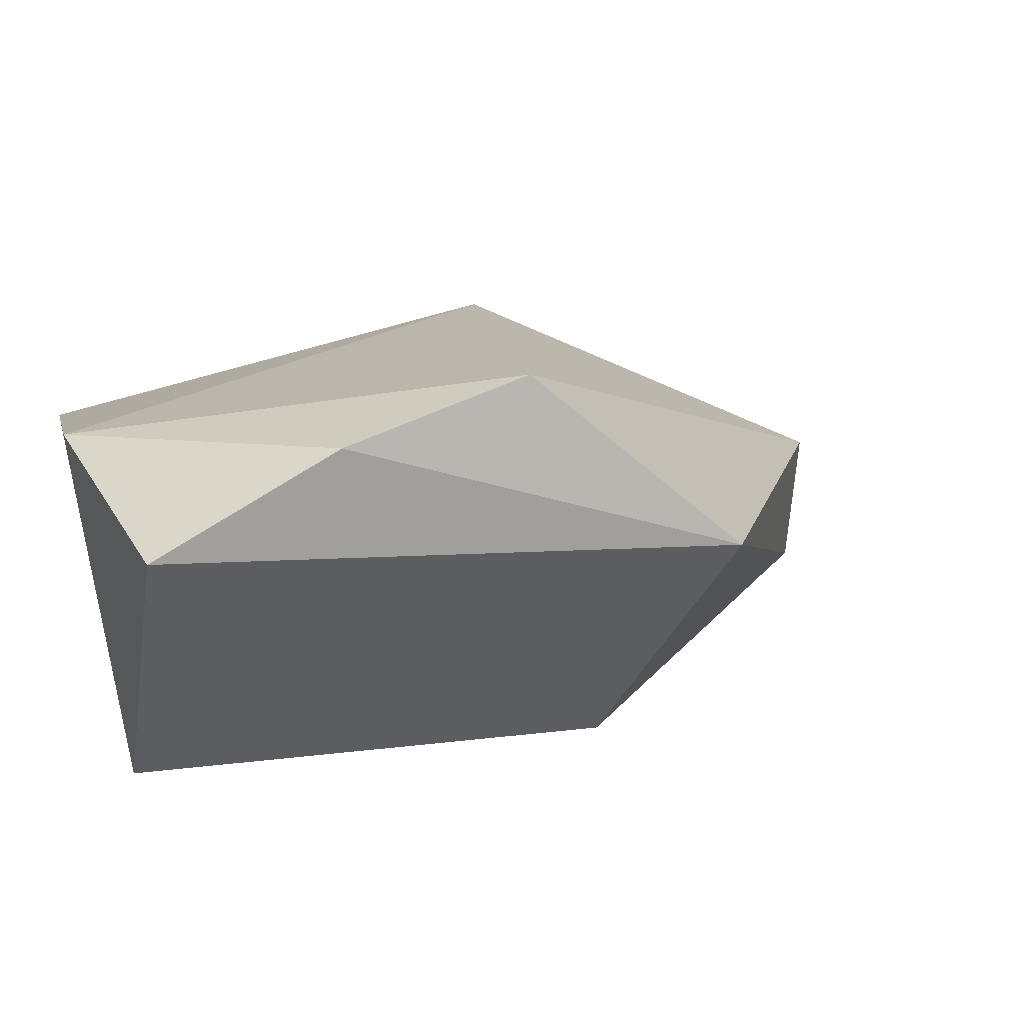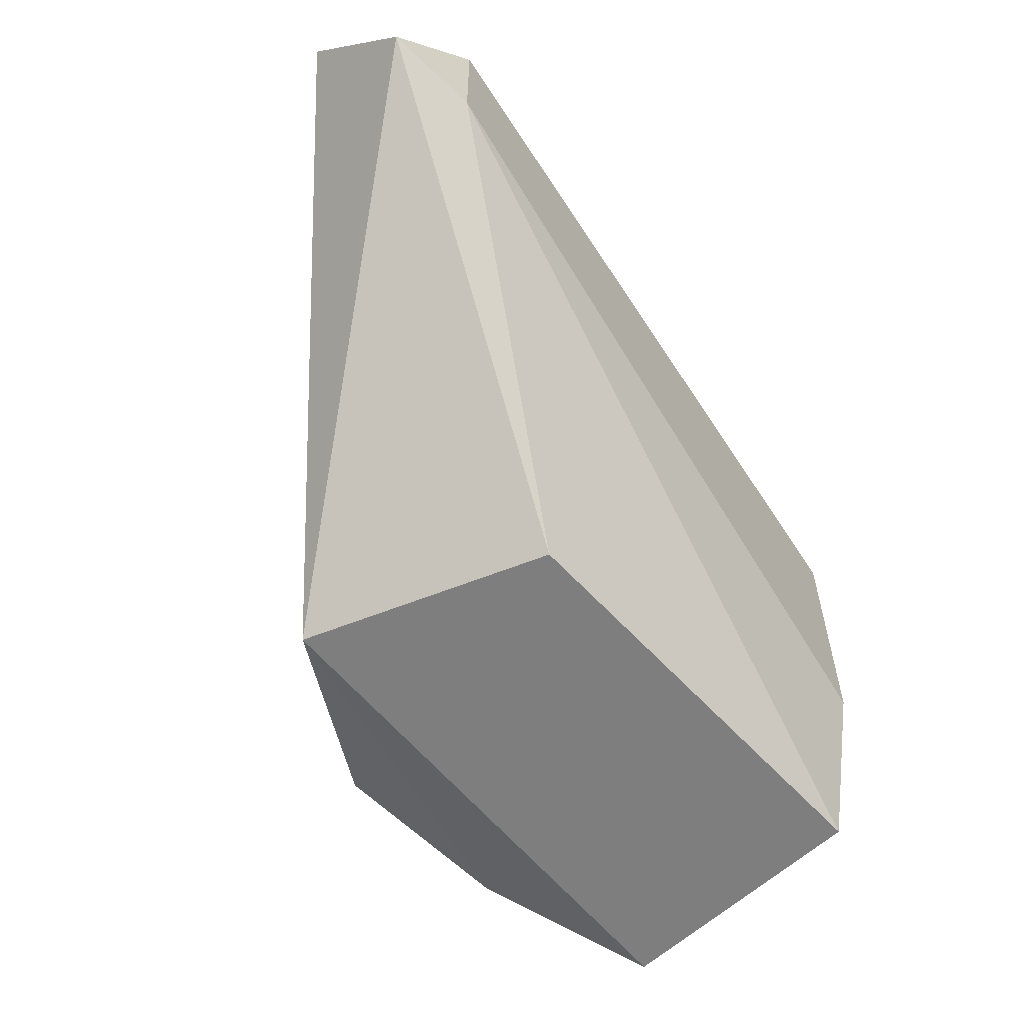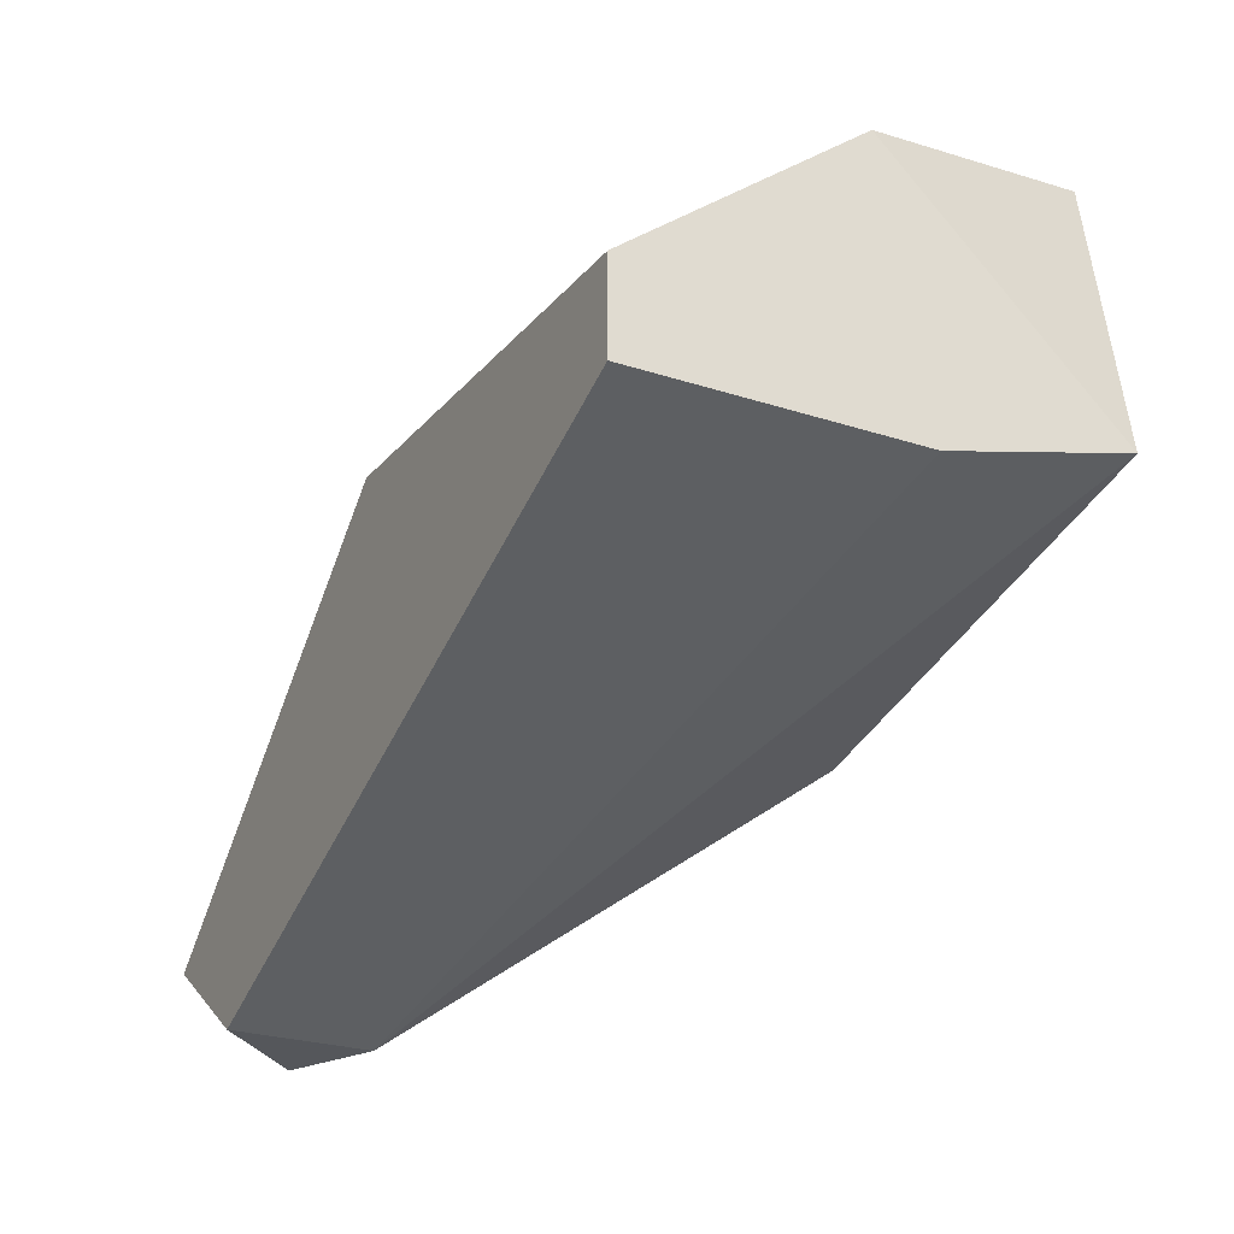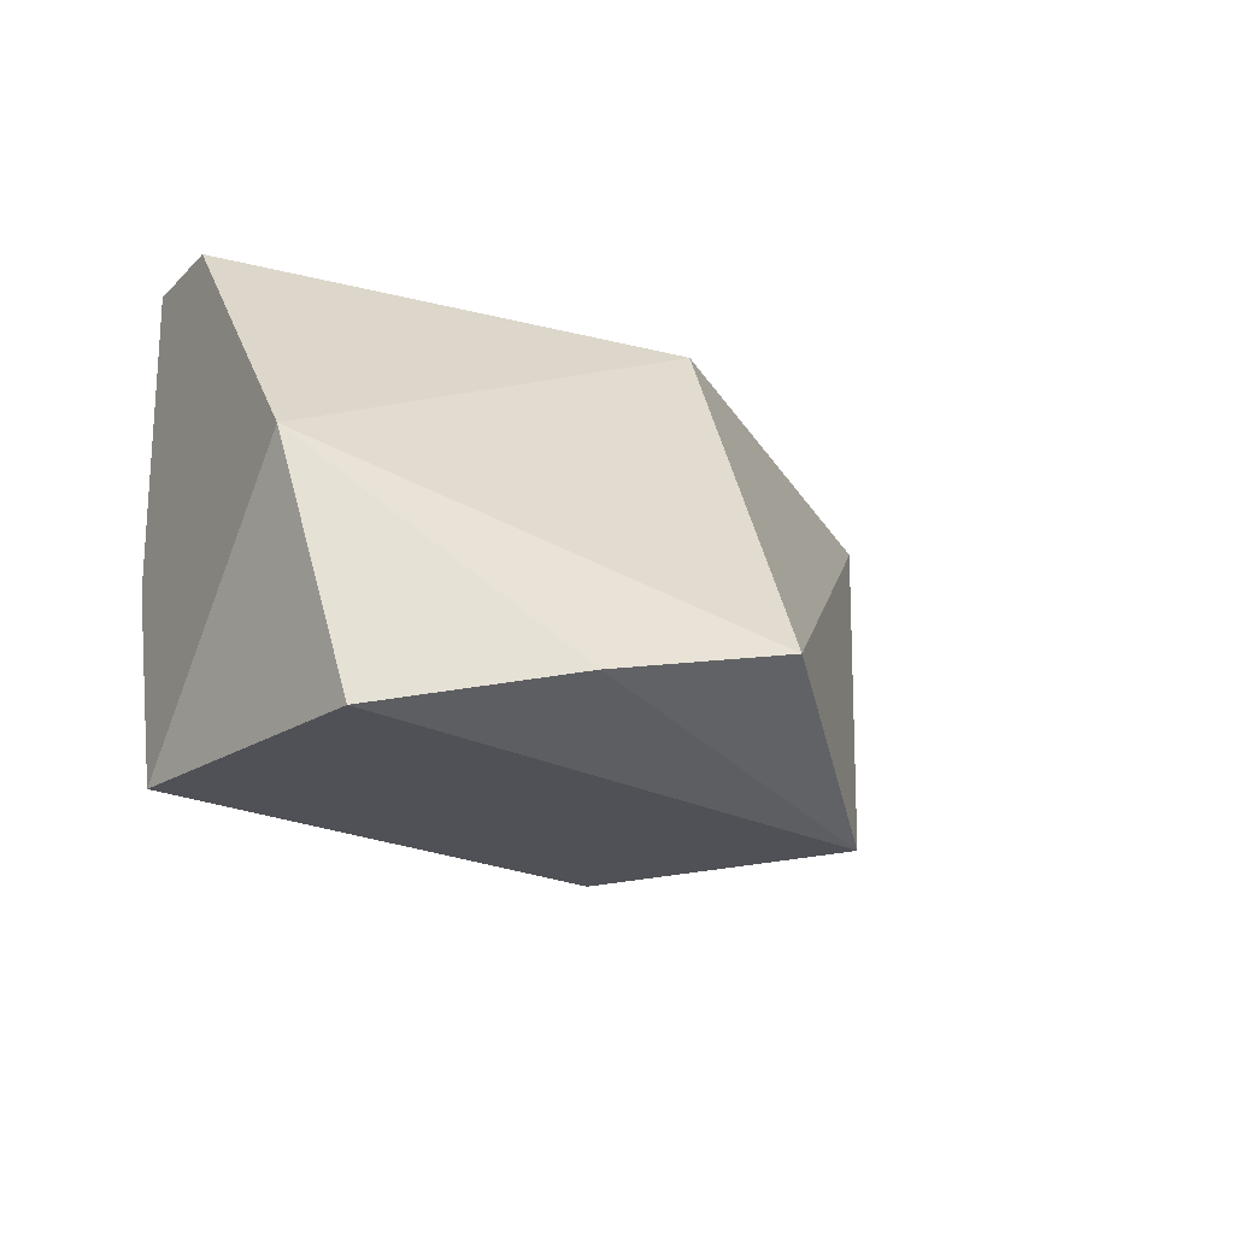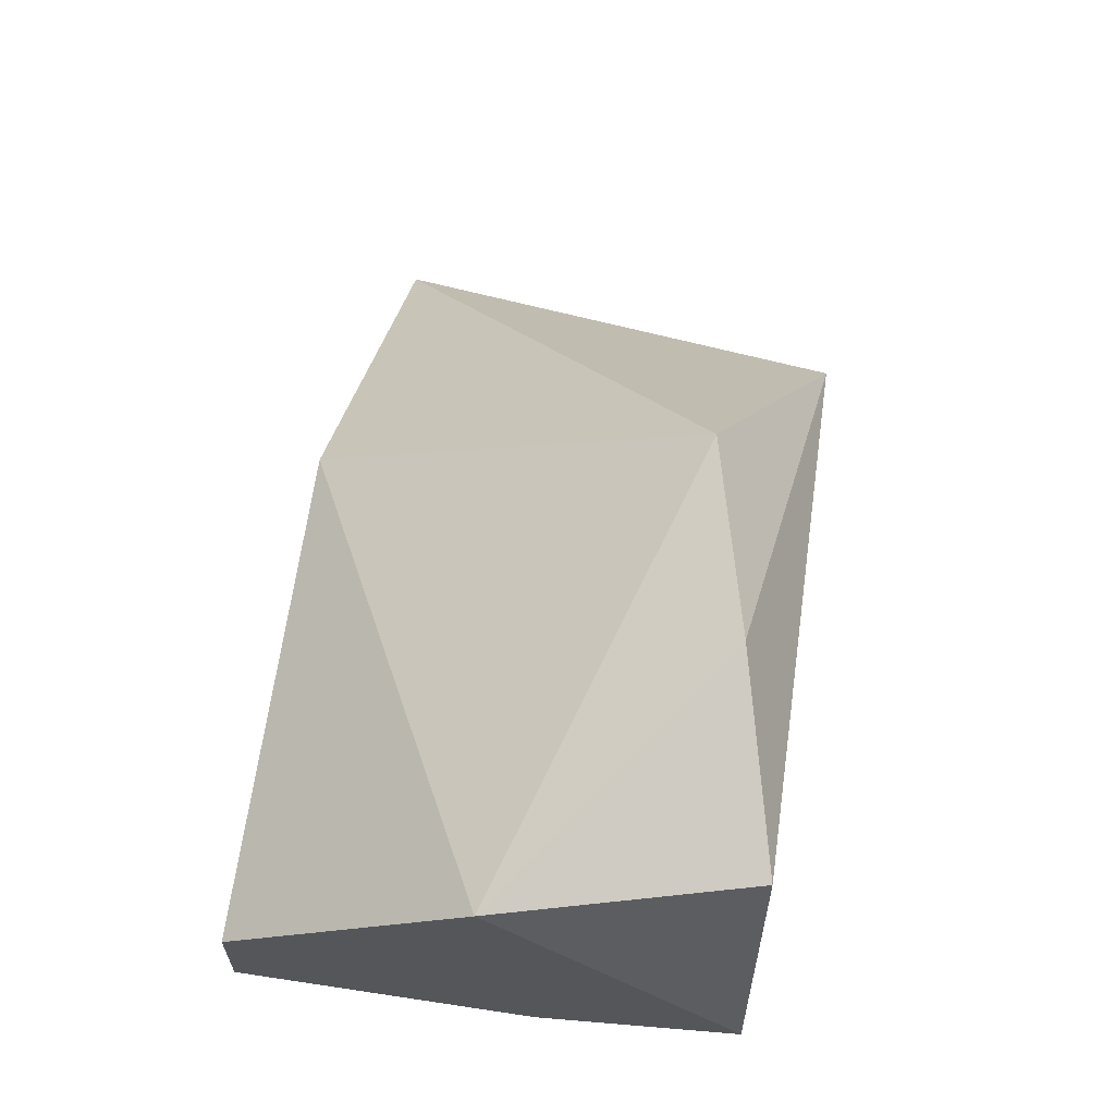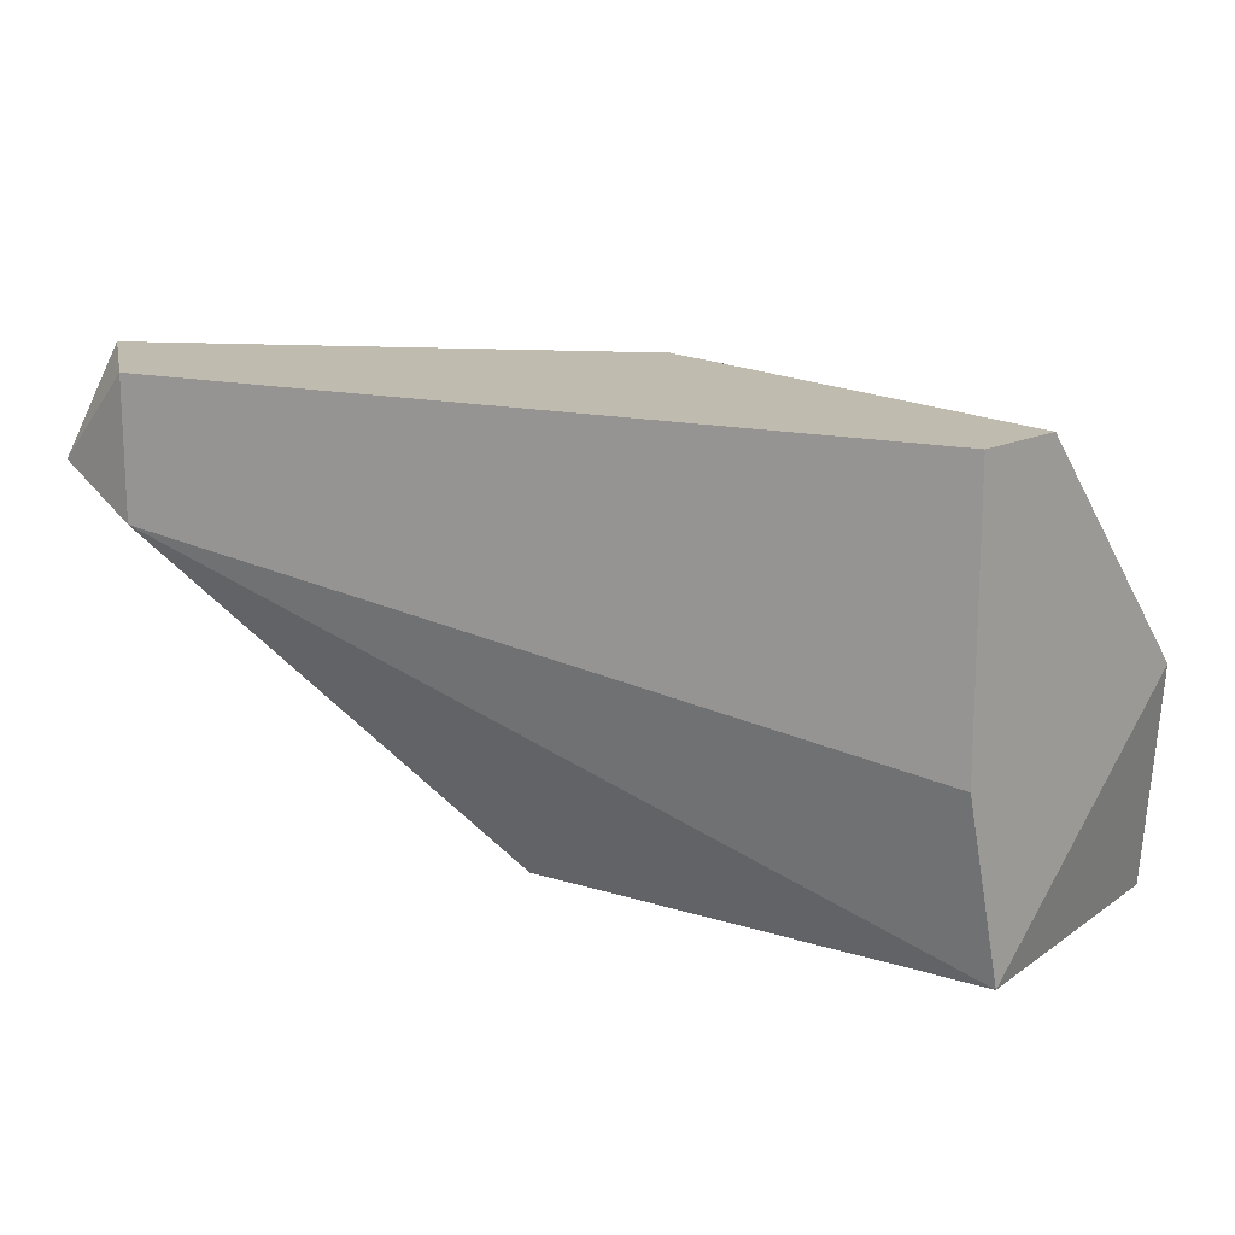
<metadata>
{"format":"obj","ext":"obj","renderer":"f3d","projection":"perspective","resolution":1024,"background":"white","views":[{"elev":46.0,"azim":163.9,"up":"+Y"},{"elev":-59.4,"azim":-36.8,"up":"+Z"},{"elev":-26.4,"azim":63.0,"up":"+Y"},{"elev":-20.4,"azim":149.1,"up":"+Z"},{"elev":63.8,"azim":98.7,"up":"+Y"},{"elev":16.0,"azim":44.7,"up":"+Z"}]}
</metadata>
<code>
v -0.06462 0.03113 -0.01456
v -0.06462 0.03113 -0.01783
v -0.04722 0.04418 -0.02
v -0.04722 0.03983 -0.01456
v -0.04722 0.03875 -0.02544
v -0.04722 0.03766 -0.01456
v -0.04722 0.03766 -0.02109
v -0.06136 0.04201 -0.02544
v -0.04831 0.04527 -0.02544
v -0.06789 0.03331 -0.01456
v -0.0668 0.03113 -0.01674
v -0.05701 0.04636 -0.02327
v -0.0581 0.04092 -0.01456
v -0.0581 0.03657 -0.02544
v -0.05266 0.04636 -0.02435
f 2 5 7
f 5 3 6
f 6 13 10
f 8 11 10
f 11 8 14
f 8 5 14
f 3 15 12
f 13 3 12
f 15 8 12
f 10 13 12
f 8 10 12
f 11 14 2
f 14 5 2
f 15 3 9
f 3 5 9
f 8 15 9
f 5 8 9
f 10 11 1
f 6 10 1
f 11 2 1
f 2 6 1
f 6 3 4
f 3 13 4
f 13 6 4
f 5 6 7
f 6 2 7

</code>
